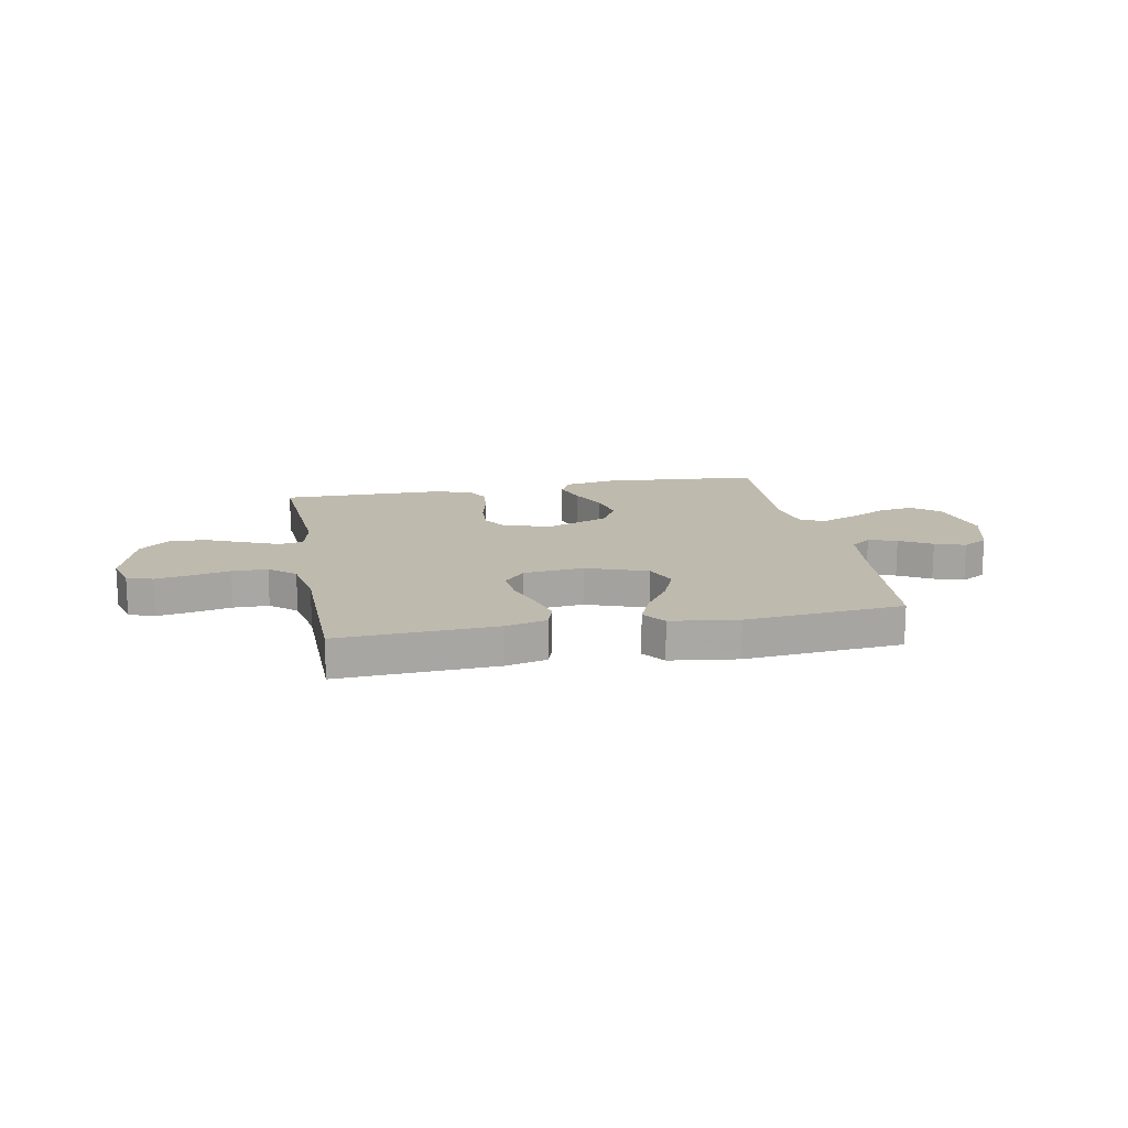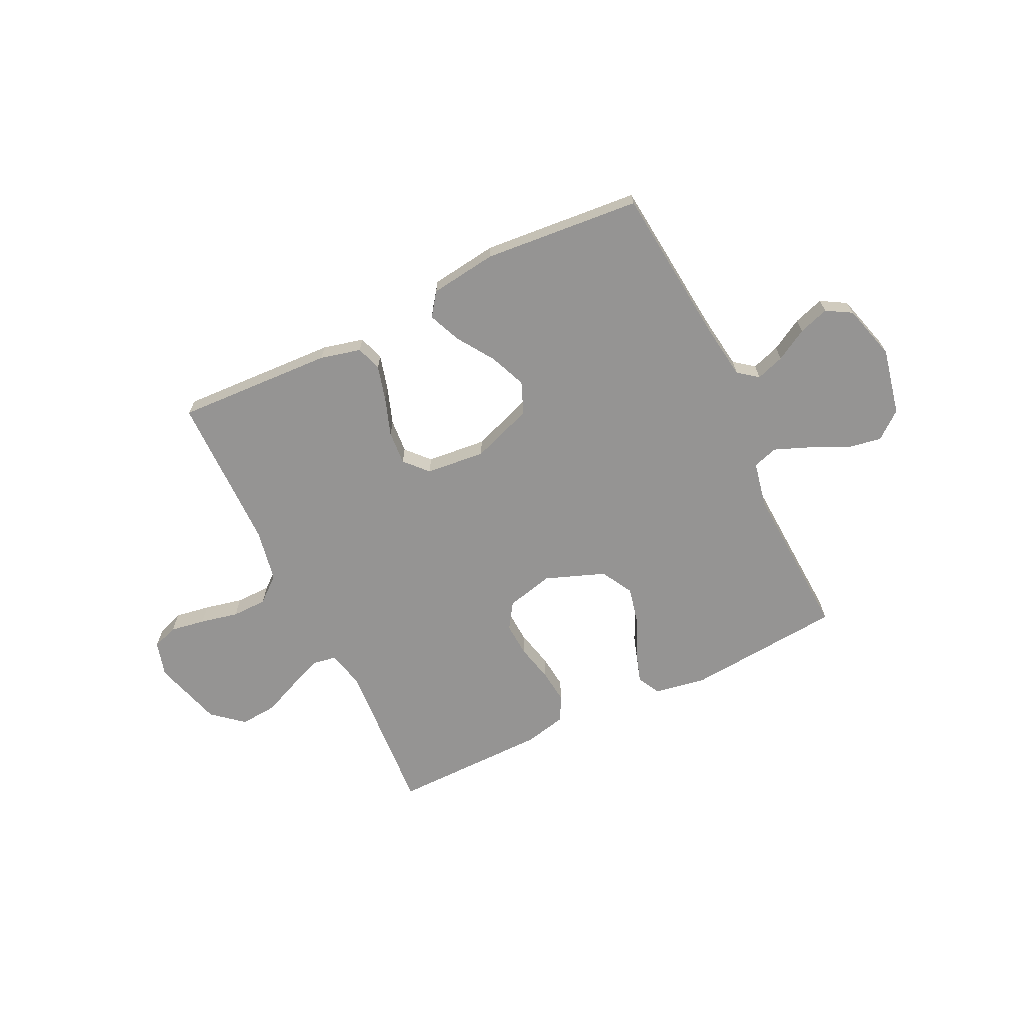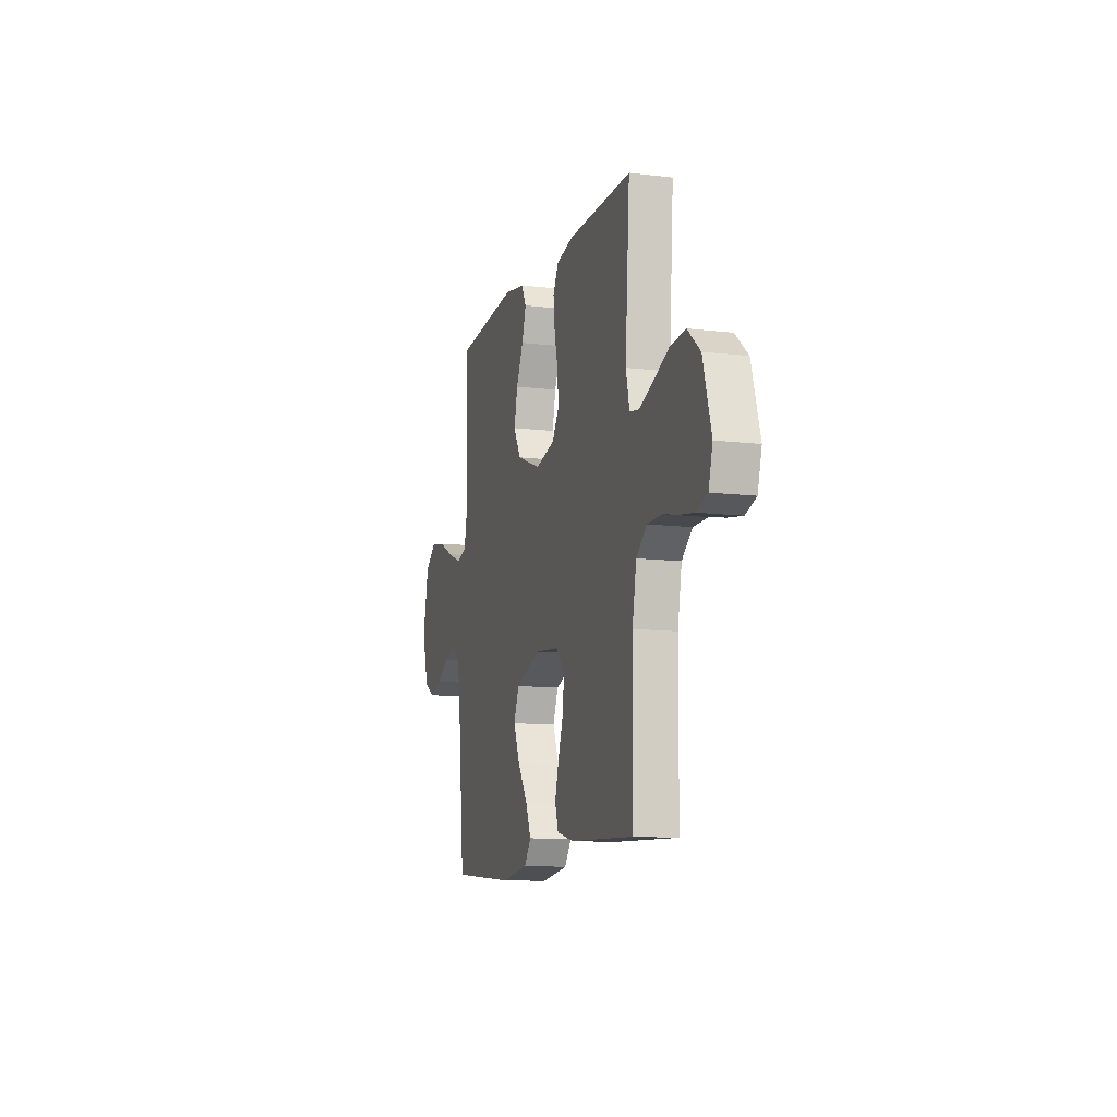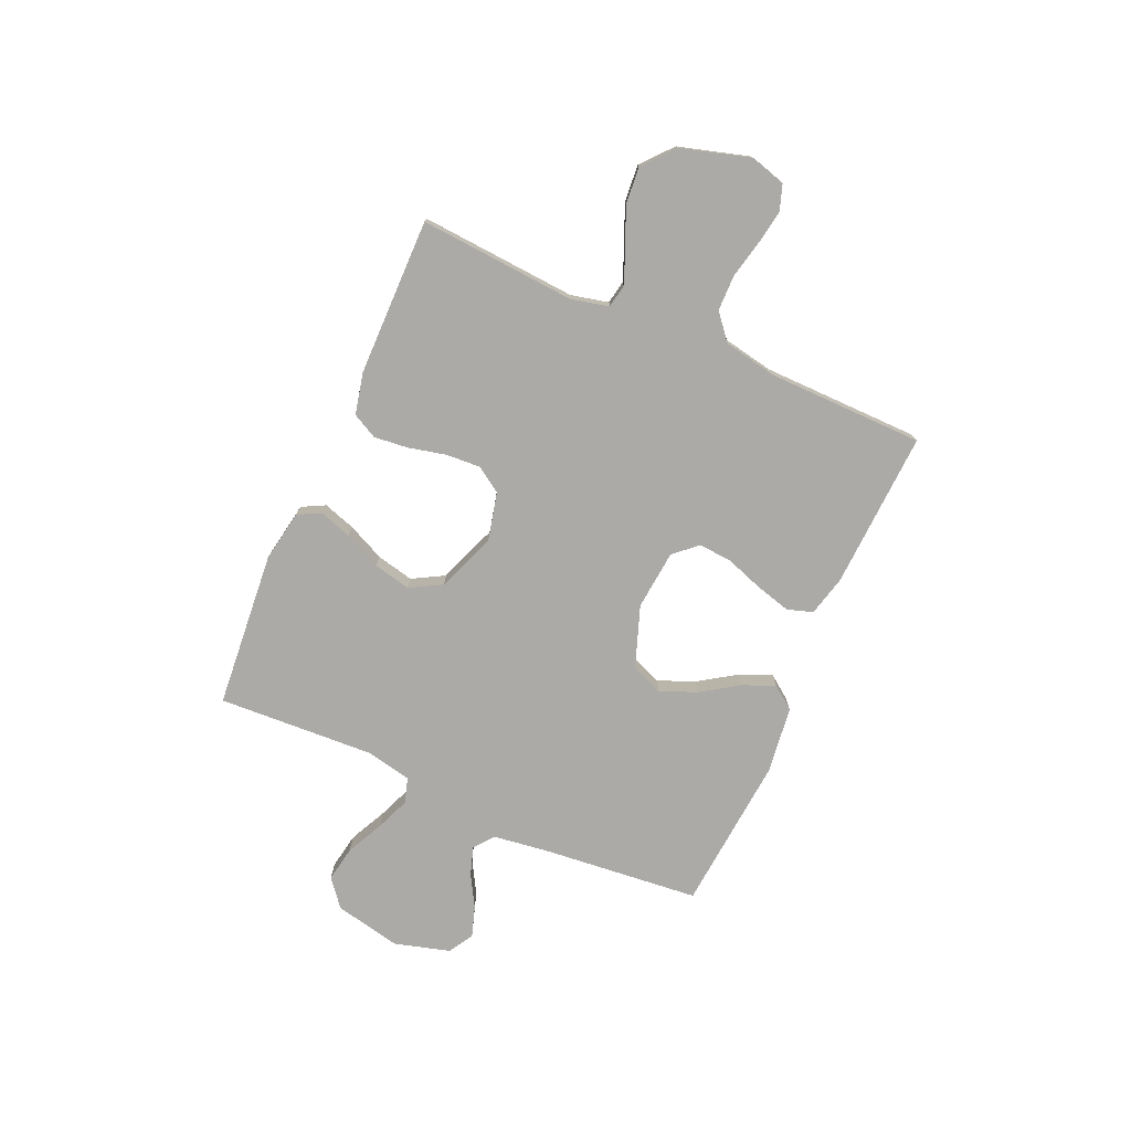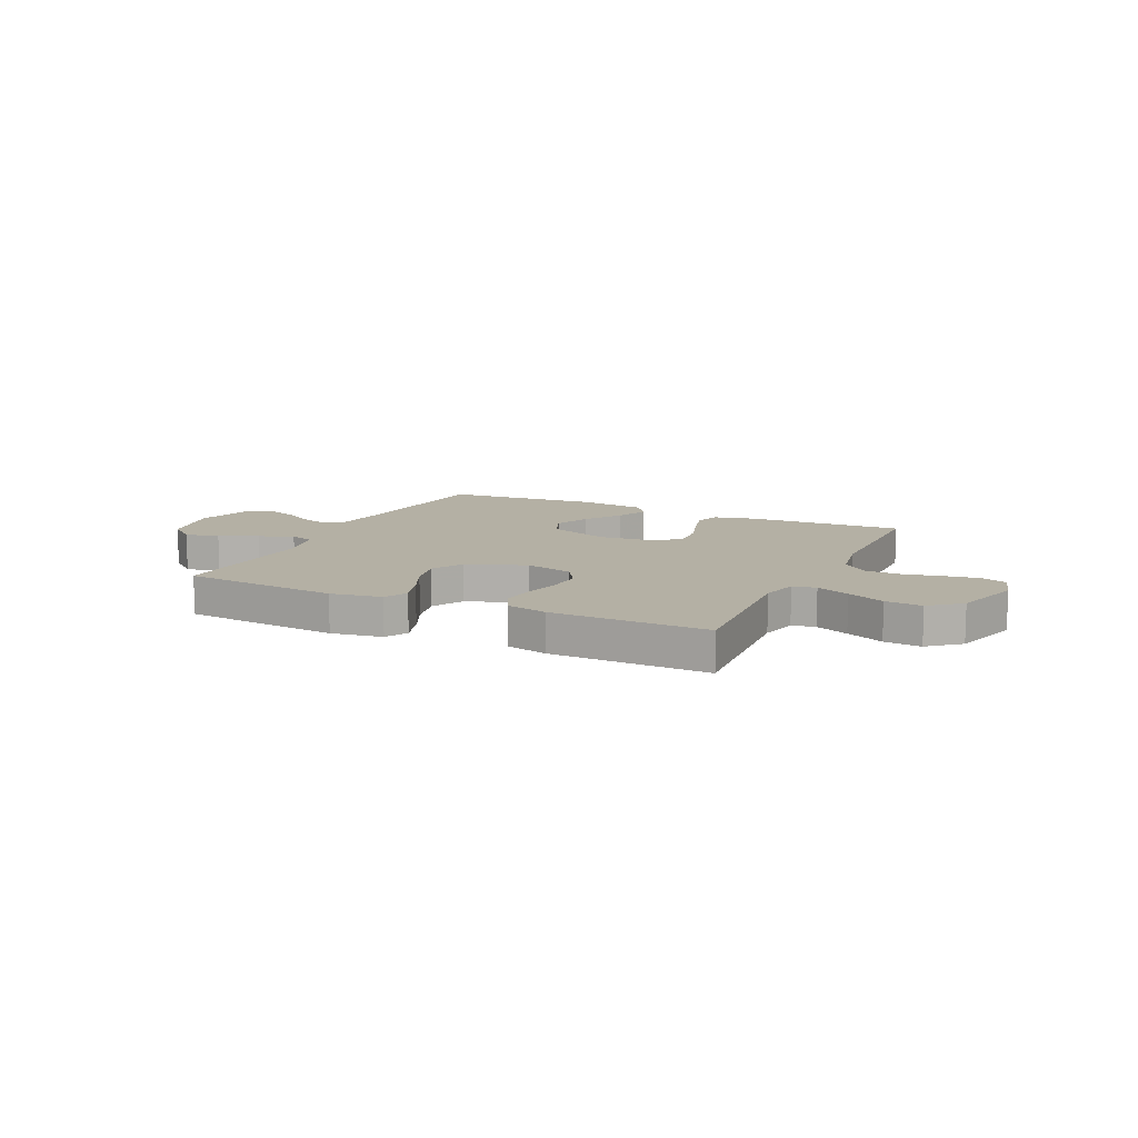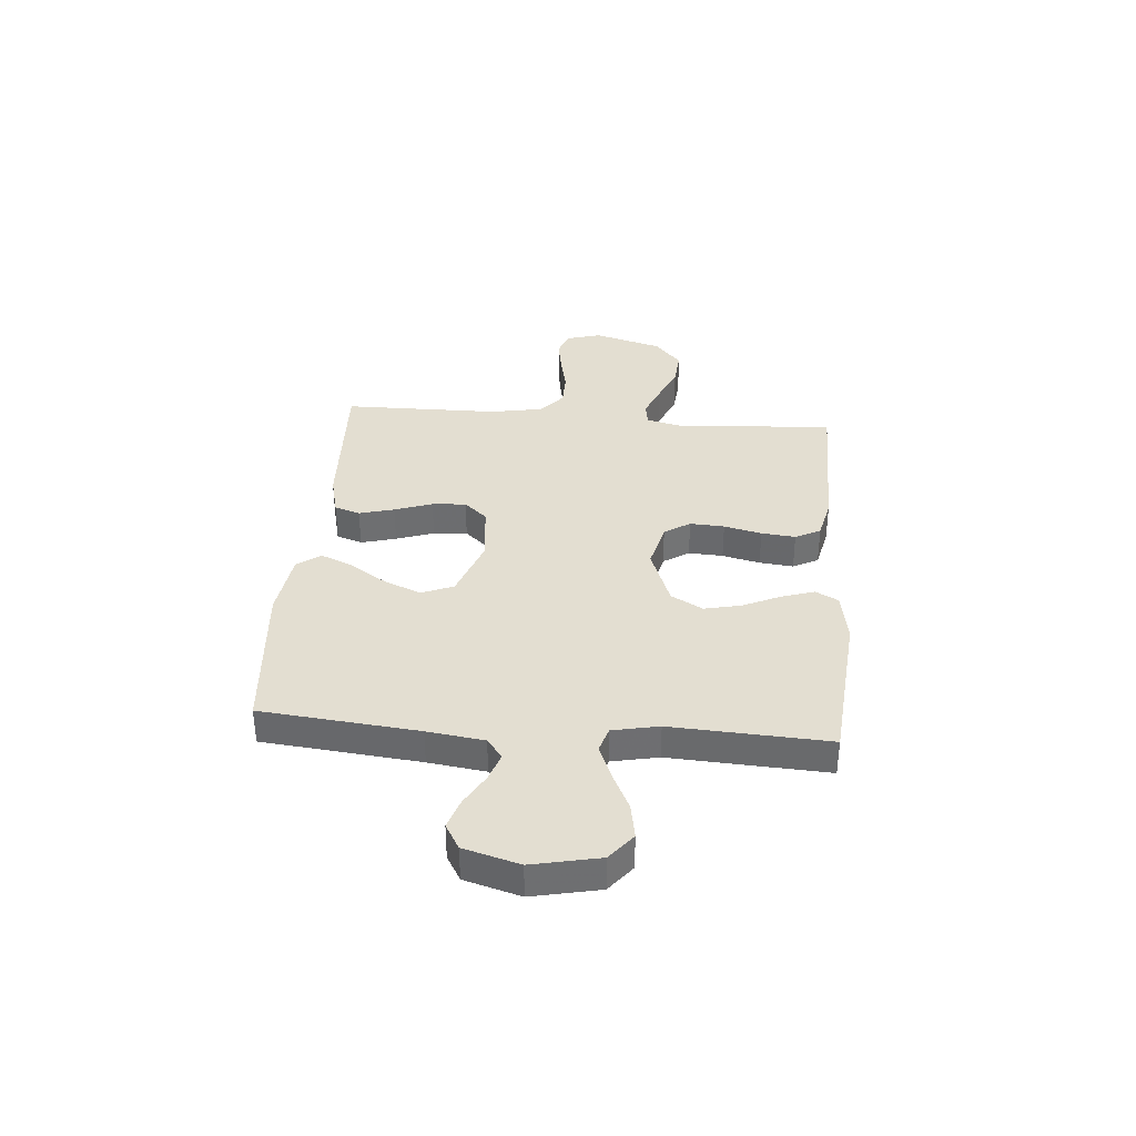
<metadata>
{"format":"obj","ext":"obj","renderer":"f3d","projection":"perspective","resolution":1024,"background":"white","views":[{"elev":15.5,"azim":169.2,"up":"+Y"},{"elev":-67.2,"azim":-154.2,"up":"+Y"},{"elev":-11.1,"azim":73.5,"up":"+Z"},{"elev":-76.1,"azim":66.1,"up":"+Y"},{"elev":11.4,"azim":25.4,"up":"+Y"},{"elev":36.0,"azim":-85.3,"up":"+Y"}]}
</metadata>
<code>
v 0.5 0.07 0.5
v 0.479 0.07 0.2
v 0.496 0.07 0.128
v 0.541 0.07 0.12
v 0.605 0.07 0.146
v 0.677 0.07 0.177
v 0.748 0.07 0.183
v 0.807 0.07 0.133
v 0.846 0.07 0
v 0.827 0.07 -0.067
v 0.778 0.07 -0.084
v 0.711 0.07 -0.073
v 0.638 0.07 -0.057
v 0.571 0.07 -0.058
v 0.522 0.07 -0.099
v 0.503 0.07 -0.2
v 0.5 0.07 -0.5
v 0.2 0.07 -0.486
v 0.122 0.07 -0.467
v 0.106 0.07 -0.418
v 0.124 0.07 -0.351
v 0.149 0.07 -0.279
v 0.154 0.07 -0.214
v 0.114 0.07 -0.17
v 0 0.07 -0.159
v -0.117 0.07 -0.201
v -0.142 0.07 -0.262
v -0.113 0.07 -0.332
v -0.066 0.07 -0.403
v -0.04 0.07 -0.465
v -0.072 0.07 -0.509
v -0.2 0.07 -0.526
v -0.5 0.07 -0.5
v -0.53 0.07 -0.2
v -0.545 0.07 -0.091
v -0.583 0.07 -0.062
v -0.637 0.07 -0.08
v -0.698 0.07 -0.115
v -0.756 0.07 -0.134
v -0.804 0.07 -0.106
v -0.834 0.07 0
v -0.807 0.07 0.128
v -0.755 0.07 0.17
v -0.687 0.07 0.158
v -0.615 0.07 0.123
v -0.55 0.07 0.097
v -0.502 0.07 0.112
v -0.484 0.07 0.2
v -0.5 0.07 0.5
v -0.2 0.07 0.526
v -0.102 0.07 0.509
v -0.079 0.07 0.465
v -0.099 0.07 0.403
v -0.132 0.07 0.332
v -0.148 0.07 0.261
v -0.114 0.07 0.2
v 0 0.07 0.157
v 0.091 0.07 0.179
v 0.123 0.07 0.228
v 0.119 0.07 0.294
v 0.102 0.07 0.366
v 0.095 0.07 0.431
v 0.12 0.07 0.479
v 0.2 0.07 0.497
v 0.5 0 0.5
v 0.479 0 0.2
v 0.496 0 0.128
v 0.541 0 0.12
v 0.605 0 0.146
v 0.677 0 0.177
v 0.748 0 0.183
v 0.807 0 0.133
v 0.846 0 0
v 0.827 0 -0.067
v 0.778 0 -0.084
v 0.711 0 -0.073
v 0.638 0 -0.057
v 0.571 0 -0.058
v 0.522 0 -0.099
v 0.503 0 -0.2
v 0.5 0 -0.5
v 0.2 0 -0.486
v 0.122 0 -0.467
v 0.106 0 -0.418
v 0.124 0 -0.351
v 0.149 0 -0.279
v 0.154 0 -0.214
v 0.114 0 -0.17
v 0 0 -0.159
v -0.117 0 -0.201
v -0.142 0 -0.262
v -0.113 0 -0.332
v -0.066 0 -0.403
v -0.04 0 -0.465
v -0.072 0 -0.509
v -0.2 0 -0.526
v -0.5 0 -0.5
v -0.53 0 -0.2
v -0.545 0 -0.091
v -0.583 0 -0.062
v -0.637 0 -0.08
v -0.698 0 -0.115
v -0.756 0 -0.134
v -0.804 0 -0.106
v -0.834 0 0
v -0.807 0 0.128
v -0.755 0 0.17
v -0.687 0 0.158
v -0.615 0 0.123
v -0.55 0 0.097
v -0.502 0 0.112
v -0.484 0 0.2
v -0.5 0 0.5
v -0.2 0 0.526
v -0.102 0 0.509
v -0.079 0 0.465
v -0.099 0 0.403
v -0.132 0 0.332
v -0.148 0 0.261
v -0.114 0 0.2
v 0 0 0.157
v 0.091 0 0.179
v 0.123 0 0.228
v 0.119 0 0.294
v 0.102 0 0.366
v 0.095 0 0.431
v 0.12 0 0.479
v 0.2 0 0.497
f 64 1 2
f 63 64 2
f 62 63 2
f 61 62 2
f 60 61 2
f 59 60 2 3
f 58 59 3
f 57 58 3 4
f 52 53 54
f 51 52 54
f 50 51 54
f 49 50 54
f 48 49 54
f 47 48 54 55
f 43 44 45
f 42 43 45
f 41 42 45
f 40 41 45
f 39 40 45
f 38 39 45
f 37 38 45
f 36 37 45 46
f 35 36 46 47
f 32 33 34
f 31 32 34
f 30 31 34
f 29 30 34
f 28 29 34
f 34 35 47
f 28 34 47
f 27 28 47
f 20 21 22
f 19 20 22
f 18 19 22
f 17 18 22
f 16 17 22
f 15 16 22 23
f 14 15 23 24
f 11 12 13
f 10 11 13
f 9 10 13
f 8 9 13
f 7 8 13
f 6 7 13
f 5 6 13
f 4 5 13 14
f 14 24 25
f 4 14 25
f 57 4 25
f 47 55 56
f 27 47 56
f 26 27 56
f 25 26 56 57
f 66 65 128
f 66 128 127
f 66 127 126
f 66 126 125
f 66 125 124
f 67 66 124 123
f 67 123 122
f 68 67 122 121
f 118 117 116
f 118 116 115
f 118 115 114
f 118 114 113
f 118 113 112
f 119 118 112 111
f 109 108 107
f 109 107 106
f 109 106 105
f 109 105 104
f 109 104 103
f 109 103 102
f 109 102 101
f 110 109 101 100
f 111 110 100 99
f 98 97 96
f 98 96 95
f 98 95 94
f 98 94 93
f 98 93 92
f 111 99 98
f 111 98 92
f 111 92 91
f 86 85 84
f 86 84 83
f 86 83 82
f 86 82 81
f 86 81 80
f 87 86 80 79
f 88 87 79 78
f 77 76 75
f 77 75 74
f 77 74 73
f 77 73 72
f 77 72 71
f 77 71 70
f 77 70 69
f 78 77 69 68
f 89 88 78
f 89 78 68
f 89 68 121
f 120 119 111
f 120 111 91
f 120 91 90
f 121 120 90 89
f 1 65 66 2
f 2 66 67 3
f 3 67 68 4
f 4 68 69 5
f 5 69 70 6
f 6 70 71 7
f 7 71 72 8
f 8 72 73 9
f 9 73 74 10
f 10 74 75 11
f 11 75 76 12
f 12 76 77 13
f 13 77 78 14
f 14 78 79 15
f 15 79 80 16
f 16 80 81 17
f 17 81 82 18
f 18 82 83 19
f 19 83 84 20
f 20 84 85 21
f 21 85 86 22
f 22 86 87 23
f 23 87 88 24
f 24 88 89 25
f 25 89 90 26
f 26 90 91 27
f 27 91 92 28
f 28 92 93 29
f 29 93 94 30
f 30 94 95 31
f 31 95 96 32
f 32 96 97 33
f 33 97 98 34
f 34 98 99 35
f 35 99 100 36
f 36 100 101 37
f 37 101 102 38
f 38 102 103 39
f 39 103 104 40
f 40 104 105 41
f 41 105 106 42
f 42 106 107 43
f 43 107 108 44
f 44 108 109 45
f 45 109 110 46
f 46 110 111 47
f 47 111 112 48
f 48 112 113 49
f 49 113 114 50
f 50 114 115 51
f 51 115 116 52
f 52 116 117 53
f 53 117 118 54
f 54 118 119 55
f 55 119 120 56
f 56 120 121 57
f 57 121 122 58
f 58 122 123 59
f 59 123 124 60
f 60 124 125 61
f 61 125 126 62
f 62 126 127 63
f 63 127 128 64
f 64 128 65 1

</code>
